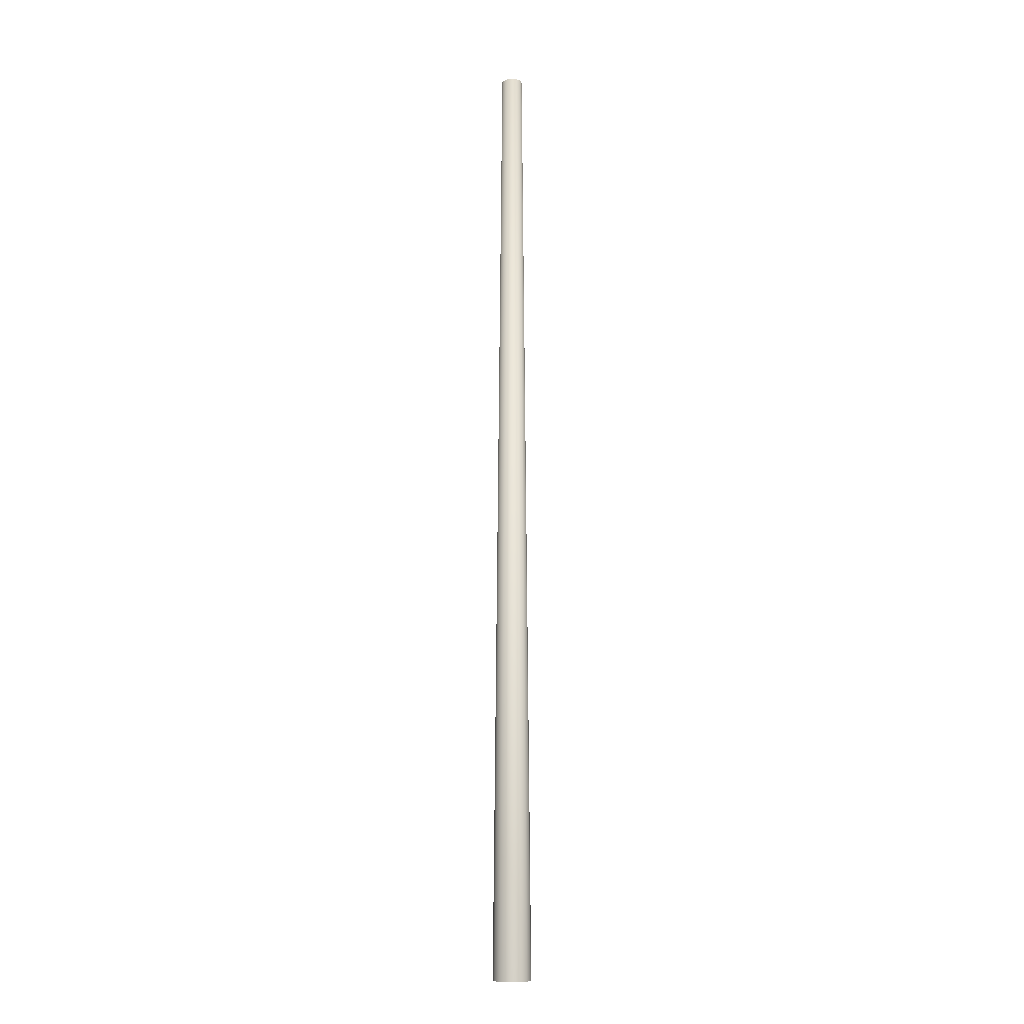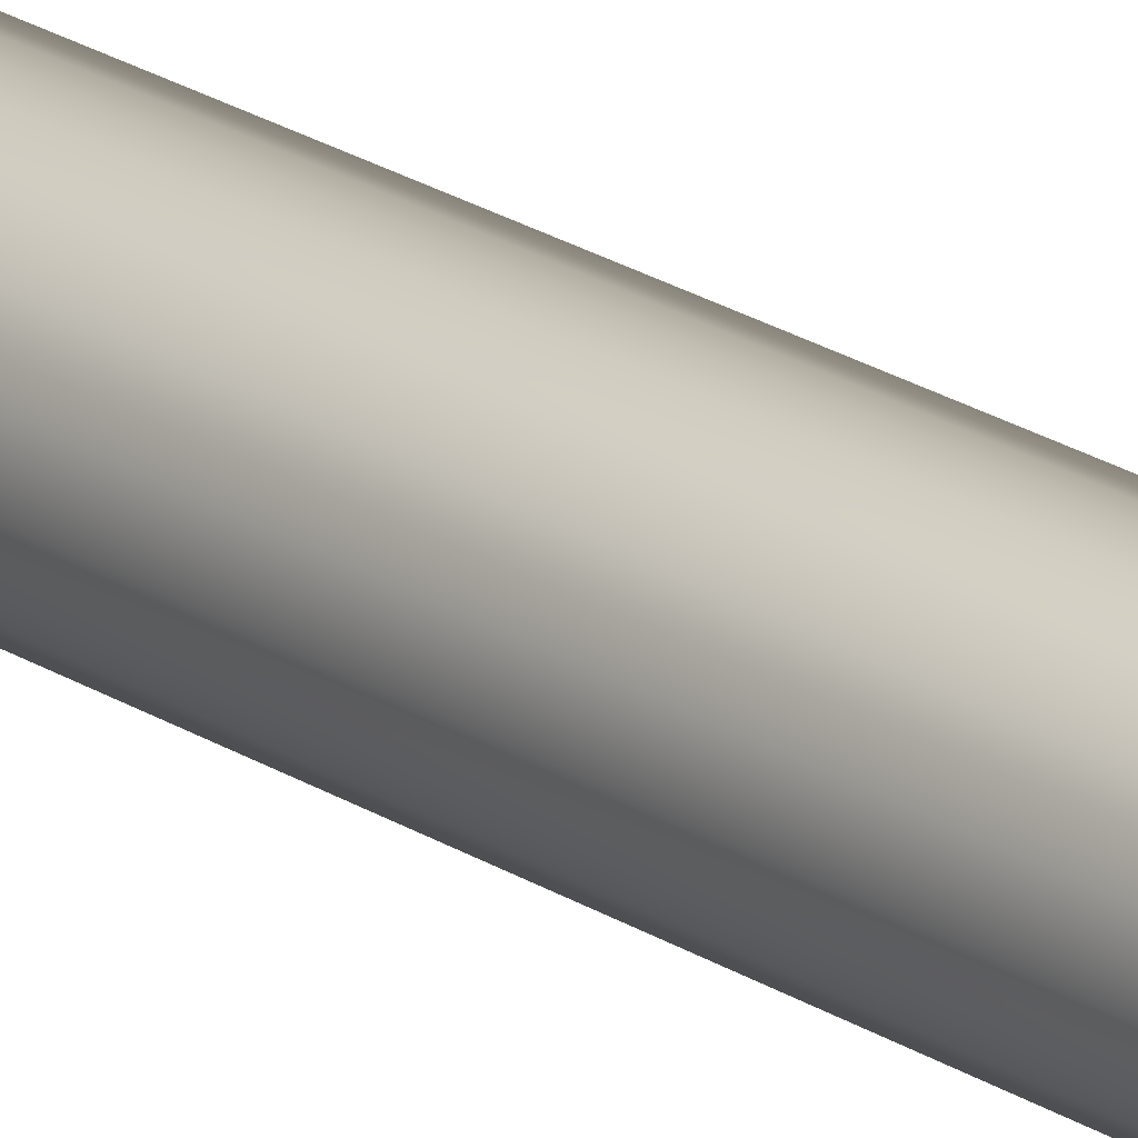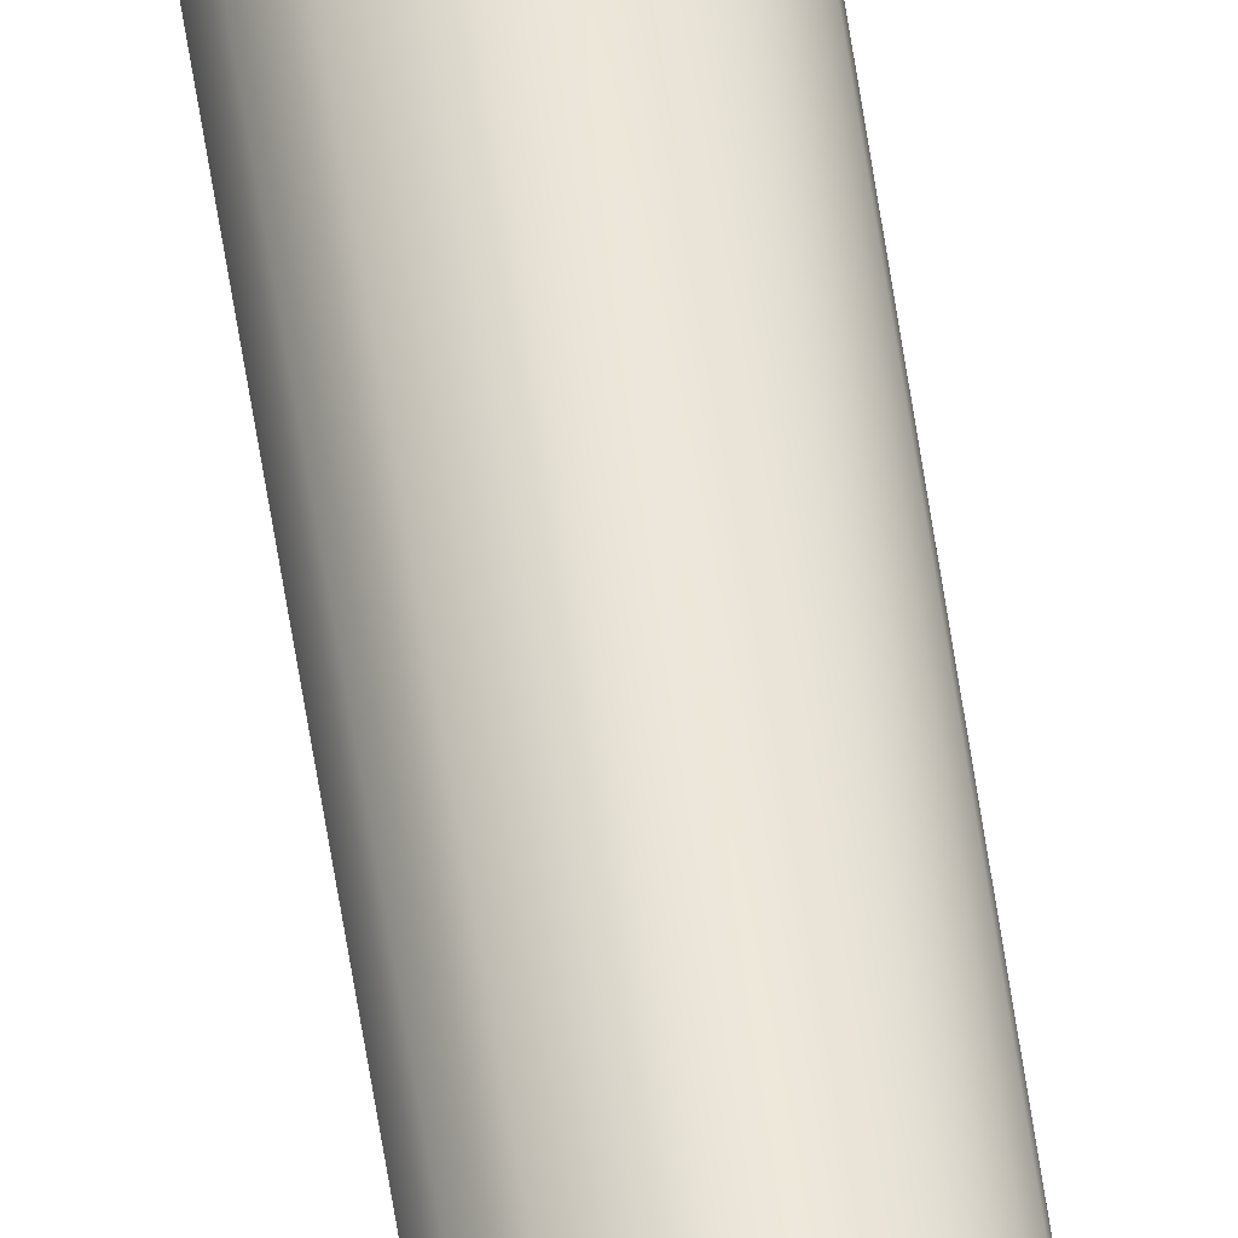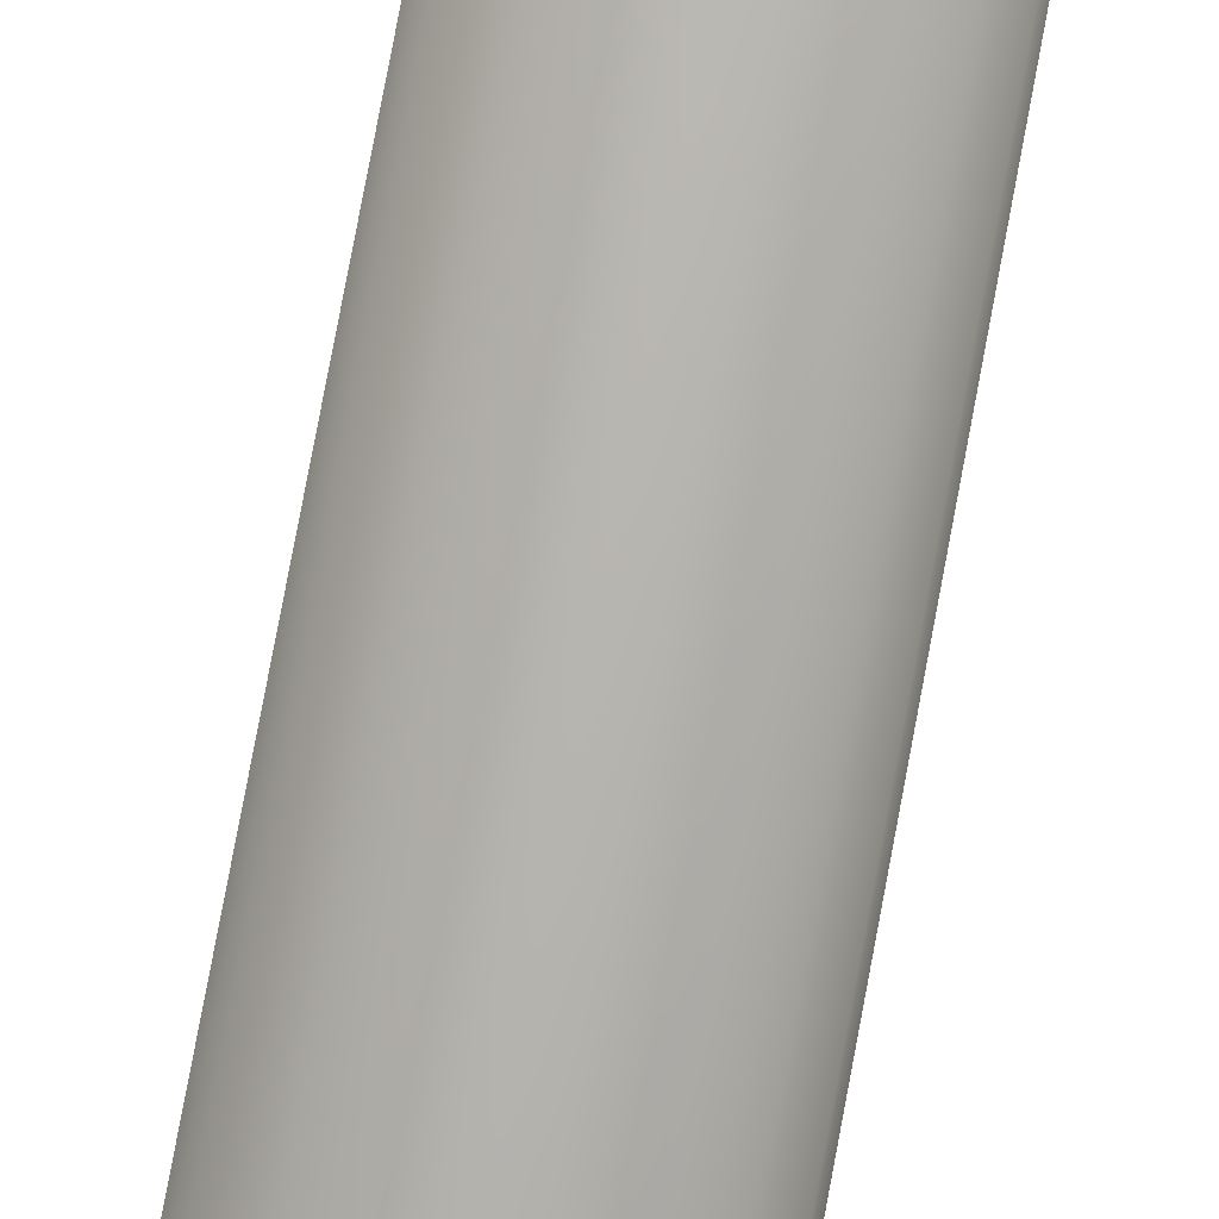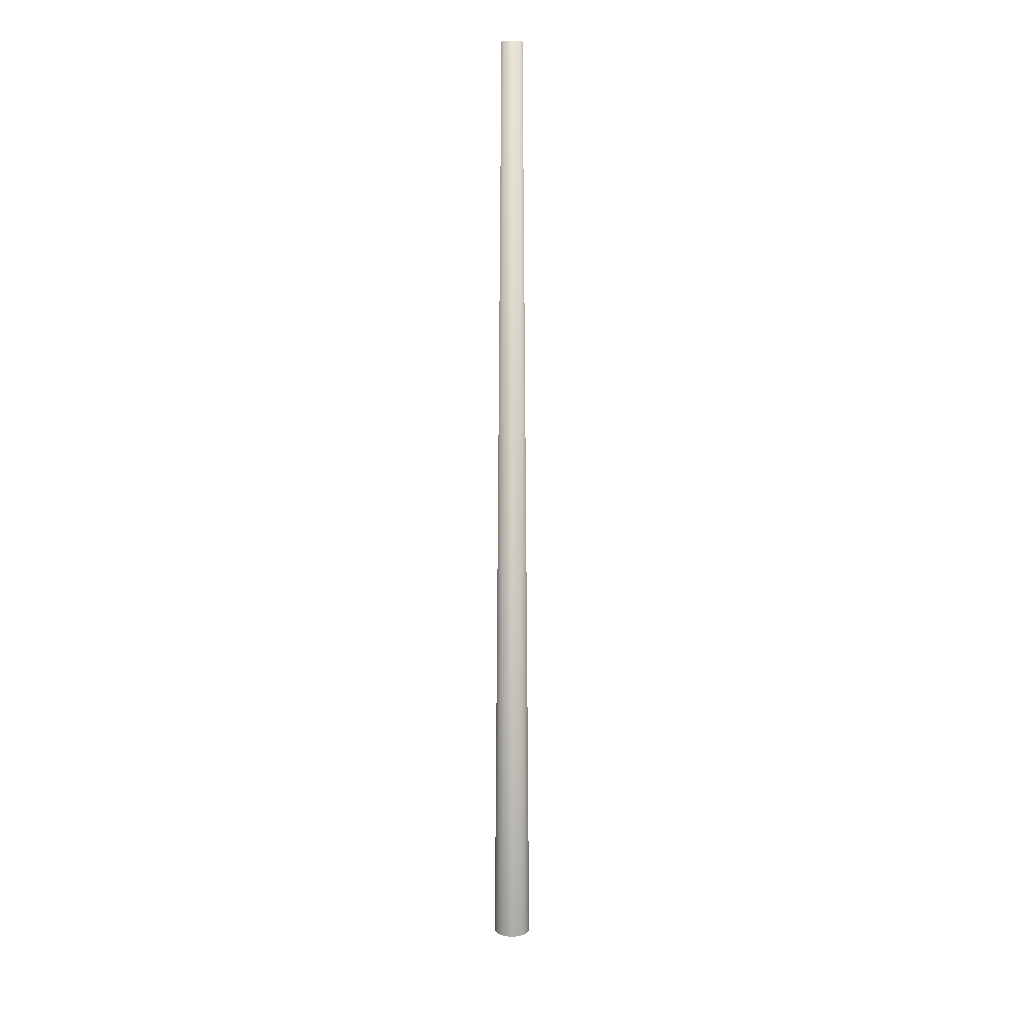
<metadata>
{"format":"obj","ext":"obj","renderer":"f3d","projection":"perspective","resolution":1024,"background":"white","views":[{"elev":-9.8,"azim":175.3,"up":"+Z"},{"elev":41.1,"azim":122.8,"up":"+Y"},{"elev":26.5,"azim":-4.4,"up":"+Y"},{"elev":-58.9,"azim":-9.3,"up":"+Y"},{"elev":13.6,"azim":56.5,"up":"+Z"}]}
</metadata>
<code>
o Mast_6,3m_Beton.001
v 0 0 6.3
v 0 -0.07 6.3
v 0 -0.1285 0
v 0 0 6.3
v 0.02679 -0.06467 6.3
v 0.04918 -0.1187 0
v 0 0 6.3
v 0.0495 -0.0495 6.3
v 0.09086 -0.09086 0
v 0 0 6.3
v 0.06467 -0.02679 6.3
v 0.1187 -0.04918 0
v 0 0 6.3
v 0.07 0 6.3
v 0.1285 0 0
v 0 0 6.3
v 0.06467 0.02679 6.3
v 0.1187 0.04918 0
v 0 0 6.3
v 0.0495 0.0495 6.3
v 0.09086 0.09086 0
v 0 0 6.3
v 0.02679 0.06467 6.3
v 0.04918 0.1187 0
v 0 0 6.3
v 0 0.07 6.3
v 0 0.1285 0
v 0 0 6.3
v -0.02679 0.06467 6.3
v -0.04918 0.1187 0
v 0 0 6.3
v -0.0495 0.0495 6.3
v -0.09086 0.09086 0
v 0 0 6.3
v -0.06467 0.02679 6.3
v -0.1187 0.04918 0
v 0 0 6.3
v -0.07 0 6.3
v -0.1285 0 0
v 0 0 6.3
v -0.06467 -0.02679 6.3
v -0.1187 -0.04918 0
v 0 0 6.3
v -0.0495 -0.0495 6.3
v -0.09086 -0.09086 0
v 0 0 6.3
v -0.02679 -0.06467 6.3
v -0.04918 -0.1187 0
f 1 5 4
f 4 8 7
f 7 11 10
f 10 14 13
f 13 17 16
f 16 20 19
f 19 23 22
f 22 26 25
f 25 29 28
f 28 32 31
f 31 35 34
f 34 38 37
f 37 41 40
f 40 44 43
f 43 47 46
f 46 2 1
f 3 5 2
f 6 8 5
f 9 11 8
f 12 14 11
f 15 17 14
f 18 20 17
f 21 23 20
f 24 26 23
f 26 30 29
f 30 32 29
f 33 35 32
f 36 38 35
f 39 41 38
f 41 45 44
f 44 48 47
f 48 2 47
f 1 2 5
f 4 5 8
f 7 8 11
f 10 11 14
f 13 14 17
f 16 17 20
f 19 20 23
f 22 23 26
f 25 26 29
f 28 29 32
f 31 32 35
f 34 35 38
f 37 38 41
f 40 41 44
f 43 44 47
f 46 47 2
f 3 6 5
f 6 9 8
f 9 12 11
f 12 15 14
f 15 18 17
f 18 21 20
f 21 24 23
f 24 27 26
f 26 27 30
f 30 33 32
f 33 36 35
f 36 39 38
f 39 42 41
f 41 42 45
f 44 45 48
f 48 3 2

</code>
